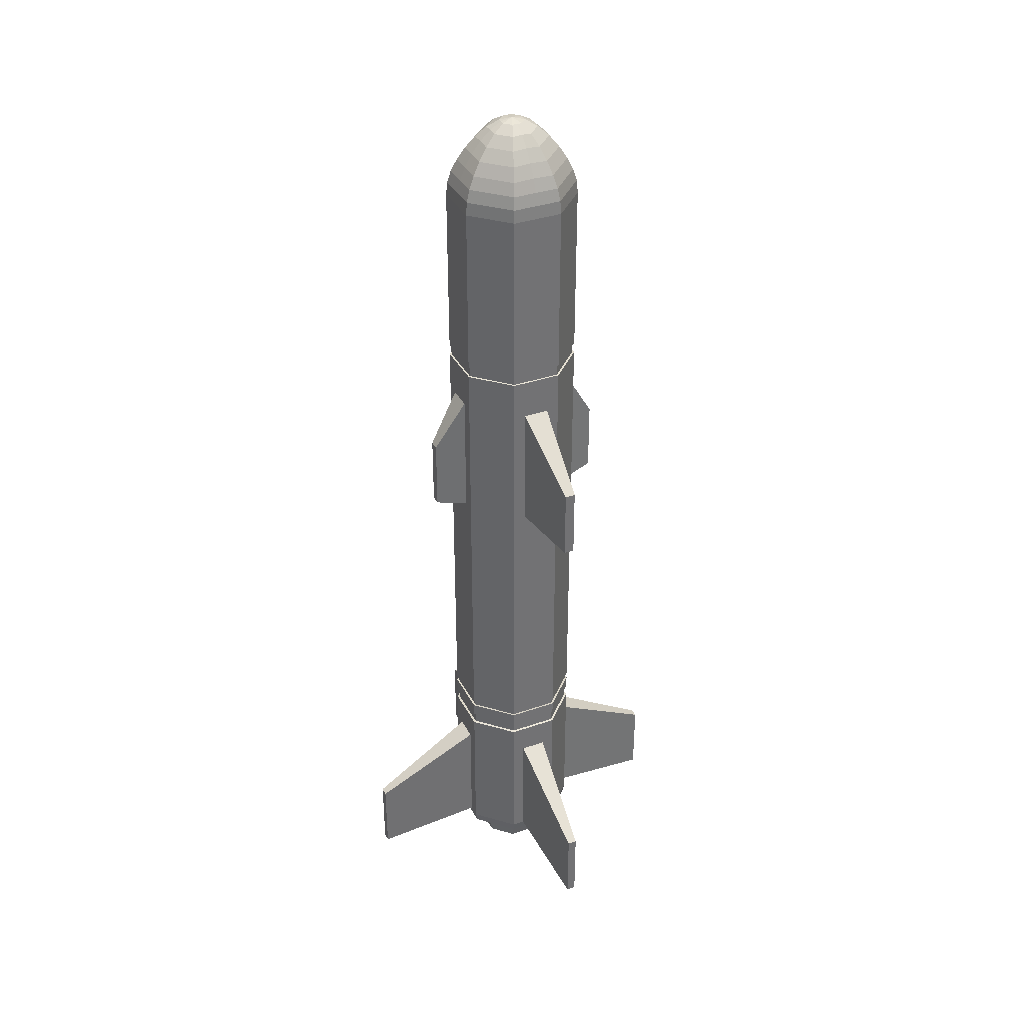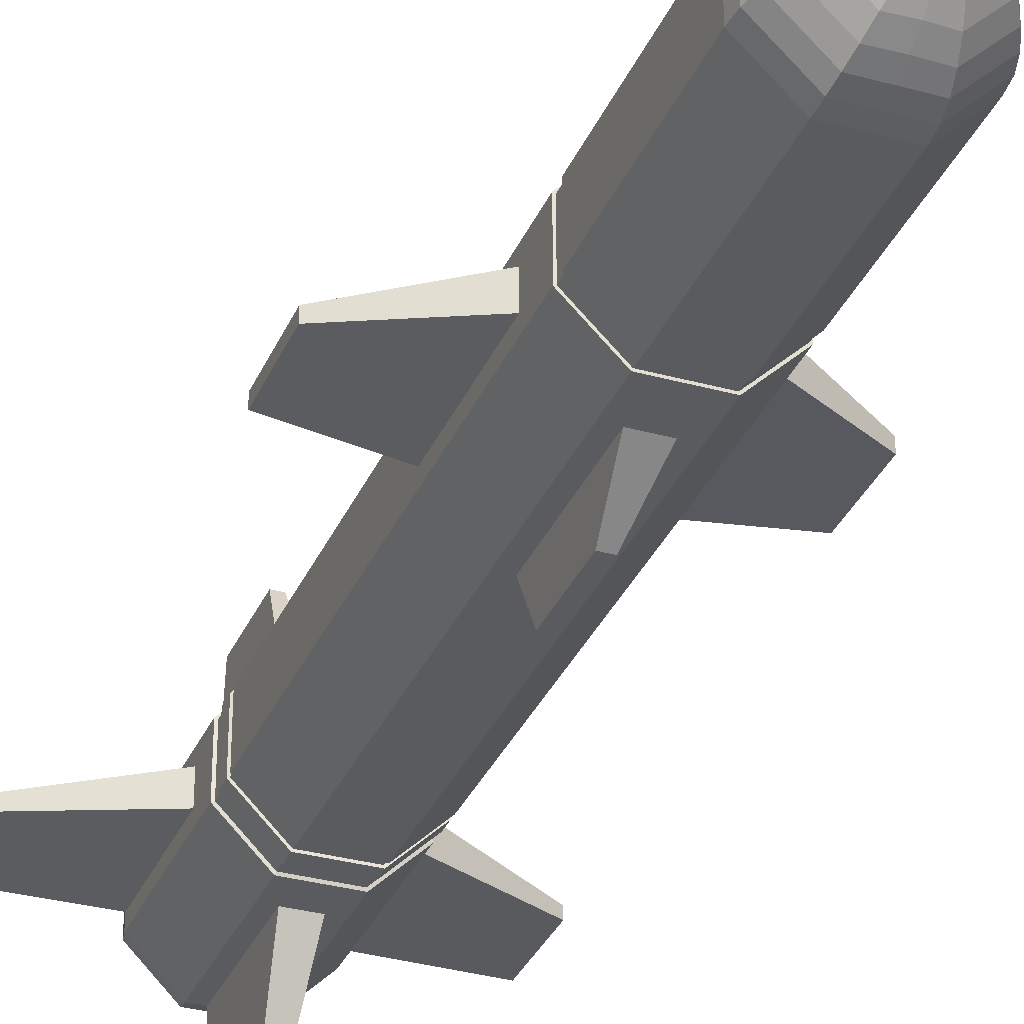
<metadata>
{"format":"obj","ext":"obj","renderer":"f3d","projection":"perspective","resolution":1024,"background":"white","views":[{"elev":36.0,"azim":-114.5,"up":"+Z"},{"elev":-33.0,"azim":-20.9,"up":"+Y"}]}
</metadata>
<code>
o Cylinder
v 0.06769 0.1634 -1.281
v 0.07654 0.1848 1.25
v 0.1634 0.06769 -1.281
v 0.1848 0.07654 1.25
v 0 0.1848 -0.8754
v 0.1848 0.07654 -0.8754
v 0.1848 0 0.171
v 0 0.1848 0.171
v 0.1848 0.07654 0.5643
v 0.1848 0 0.5643
v 0 0.1848 0.5643
v 0.07654 0.1848 0.5643
v 0 0.1848 1.25
v 0.1848 0 1.25
v 0.1848 0.07654 0.171
v 0.07654 0.1848 0.171
v 0.07654 0.1848 -0.8754
v 0.1848 0 -0.8754
v 0.1307 0 1.405
v 0.1848 0.03827 0.171
v 0.1848 0.03827 0.5643
v 0.44 0.01545 0.1877
v 0.44 0 0.4065
v 0.44 0 0.1877
v 0.44 0.01545 0.4065
v 0.5182 0.01385 -1.3
v 0.1848 0.03827 -0.8754
v 0.5182 0 -1.063
v 0.5182 0.01385 -1.063
v 0.5182 0 -1.3
v 0.03605 0.01493 1.49
v 0.07071 0.02929 1.469
v 0.1027 0.04252 1.439
v 0.1307 0.05412 1.403
v 0.1536 0.06364 1.365
v 0.1707 0.07071 1.328
v 0.1812 0.07507 1.29
v 0 0 1.498
v 0 0.1307 1.405
v 0 0.1027 1.441
v 0 0.07071 1.471
v 0 0.03605 1.491
v 0 0.1812 1.29
v 0 0.1536 1.367
v 0 0.1707 1.328
v 0.01493 0.03605 1.49
v 0.02929 0.07071 1.469
v 0.04252 0.1027 1.439
v 0.05412 0.1307 1.403
v 0.06364 0.1536 1.365
v 0.07071 0.1707 1.328
v 0.07507 0.1812 1.29
v 0.07071 0 1.471
v 0.03605 0 1.491
v 0.1812 0 1.29
v 0.1707 0 1.328
v 0.1536 0 1.367
v 0.1027 0 1.441
v 0 0.2788 0.4065
v 0 0.2788 0.1877
v 0 0.5182 -1.063
v 0 0.5182 -1.3
v 0.03827 0.1848 0.171
v 0.03827 0.1848 0.5643
v 0.01545 0.2788 0.1877
v 0.01545 0.2788 0.4065
v 0.01385 0.5182 -1.3
v 0.03827 0.1848 -0.8754
v 0.01385 0.5182 -1.063
v -0.06769 0.1634 -1.281
v -0.07654 0.1848 1.25
v -0.1634 0.06769 -1.281
v -0.1848 0.07654 1.25
v -0.1848 0.07654 -0.8754
v -0.1848 0 0.171
v -0.1848 0.07654 0.5643
v -0.1848 0 0.5643
v -0.07654 0.1848 0.5643
v -0.1848 0 1.25
v -0.1848 0.07654 0.171
v -0.07654 0.1848 0.171
v -0.07654 0.1848 -0.8754
v -0.1848 0 -0.8754
v -0.1307 0 1.405
v -0.1848 0.03827 0.171
v -0.1848 0.03827 0.5643
v -0.44 0.01545 0.1877
v -0.44 0 0.4065
v -0.44 0 0.1877
v -0.44 0.01545 0.4065
v -0.5182 0.01385 -1.3
v -0.1848 0.03827 -0.8754
v -0.5182 0 -1.063
v -0.5182 0.01385 -1.063
v -0.5182 0 -1.3
v -0.03605 0.01493 1.49
v -0.07071 0.02929 1.469
v -0.1027 0.04252 1.439
v -0.1307 0.05412 1.403
v -0.1536 0.06364 1.365
v -0.1707 0.07071 1.328
v -0.1812 0.07507 1.29
v -0.01493 0.03605 1.49
v -0.02929 0.07071 1.469
v -0.04252 0.1027 1.439
v -0.05412 0.1307 1.403
v -0.06364 0.1536 1.365
v -0.07071 0.1707 1.328
v -0.07507 0.1812 1.29
v -0.07071 0 1.471
v -0.03605 0 1.491
v -0.1812 0 1.29
v -0.1707 0 1.328
v -0.1536 0 1.367
v -0.1027 0 1.441
v -0.03827 0.1848 0.171
v -0.03827 0.1848 0.5643
v -0.01545 0.2788 0.1877
v -0.01545 0.2788 0.4065
v -0.01385 0.5182 -1.3
v -0.03827 0.1848 -0.8754
v -0.01385 0.5182 -1.063
v 0.06769 -0.1634 -1.281
v 0.07654 -0.1848 1.25
v 0.1634 -0.06769 -1.281
v 0.1848 -0.07654 1.25
v 0 -0.1848 -0.8754
v 0.1848 -0.07654 -0.8754
v 0 -0.1848 0.171
v 0.1848 -0.07654 0.5643
v 0 -0.1848 0.5643
v 0.07654 -0.1848 0.5643
v 0 -0.1848 1.25
v 0.1848 -0.07654 0.171
v 0.07654 -0.1848 0.171
v 0.07654 -0.1848 -0.8754
v 0.1848 -0.03827 0.171
v 0.1848 -0.03827 0.5643
v 0.44 -0.01545 0.1877
v 0.44 -0.01545 0.4065
v 0.5182 -0.01385 -1.3
v 0.1848 -0.03827 -0.8754
v 0.5182 -0.01385 -1.063
v 0.03605 -0.01493 1.49
v 0.07071 -0.02929 1.469
v 0.1027 -0.04252 1.439
v 0.1307 -0.05412 1.403
v 0.1536 -0.06364 1.365
v 0.1707 -0.07071 1.328
v 0.1812 -0.07507 1.29
v 0 -0.1307 1.405
v 0 -0.1027 1.441
v 0 -0.07071 1.471
v 0 -0.03605 1.491
v 0 -0.1812 1.29
v 0 -0.1536 1.367
v 0 -0.1707 1.328
v 0.01493 -0.03605 1.49
v 0.02929 -0.07071 1.469
v 0.04252 -0.1027 1.439
v 0.05412 -0.1307 1.403
v 0.06364 -0.1536 1.365
v 0.07071 -0.1707 1.328
v 0.07507 -0.1812 1.29
v 0.1396 -0.05782 -1.182
v 0 -0.2788 0.4065
v 0 -0.2788 0.1877
v 0 -0.5182 -1.063
v 0 -0.5182 -1.3
v 0.03827 -0.1848 0.171
v 0.03827 -0.1848 0.5643
v 0.01545 -0.2788 0.1877
v 0.01545 -0.2788 0.4065
v 0.01385 -0.5182 -1.3
v 0.03827 -0.1848 -0.8754
v 0.05782 -0.1396 -1.182
v 0.01385 -0.5182 -1.063
v -0.06769 -0.1634 -1.281
v -0.07654 -0.1848 1.25
v -0.1634 -0.06769 -1.281
v -0.1848 -0.07654 1.25
v -0.1848 -0.07654 -0.8754
v -0.1848 -0.07654 0.5643
v -0.07654 -0.1848 0.5643
v -0.1848 -0.07654 0.171
v -0.07654 -0.1848 0.171
v -0.07654 -0.1848 -0.8754
v -0.1848 -0.03827 0.171
v -0.1848 -0.03827 0.5643
v -0.44 -0.01545 0.1877
v -0.44 -0.01545 0.4065
v -0.5182 -0.01385 -1.3
v -0.1848 -0.03827 -0.8754
v -0.5182 -0.01385 -1.063
v -0.03605 -0.01493 1.49
v -0.07071 -0.02929 1.469
v -0.1027 -0.04252 1.439
v -0.1307 -0.05412 1.403
v -0.1536 -0.06364 1.365
v -0.1707 -0.07071 1.328
v -0.1812 -0.07507 1.29
v -0.01493 -0.03605 1.49
v -0.02929 -0.07071 1.469
v -0.04252 -0.1027 1.439
v -0.05412 -0.1307 1.403
v -0.06364 -0.1536 1.365
v -0.07071 -0.1707 1.328
v -0.07507 -0.1812 1.29
v -0.03827 -0.1848 0.171
v -0.03827 -0.1848 0.5643
v -0.01545 -0.2788 0.1877
v -0.01545 -0.2788 0.4065
v -0.01385 -0.5182 -1.3
v -0.03827 -0.1848 -0.8754
v -0.1396 0.05782 -1.182
v -0.01385 -0.5182 -1.063
v 0.07654 0.1848 -1.25
v 0.1848 0.07654 -1.25
v 0.1848 0.03827 -1.25
v 0.1848 0 -1.25
v 0.03827 0.1848 -1.25
v 0 0.1848 -1.25
v -0.07654 0.1848 -1.25
v -0.1848 0.07654 -1.25
v -0.1848 0.03827 -1.25
v -0.1848 0 -1.25
v -0.03827 0.1848 -1.25
v 0.07654 -0.1848 -1.25
v 0.1848 -0.07654 -1.25
v 0.1848 -0.03827 -1.25
v 0.03827 -0.1848 -1.25
v 0 -0.1848 -1.25
v -0.07654 -0.1848 -1.25
v -0.1848 -0.07654 -1.25
v -0.1848 -0.03827 -1.25
v -0.03827 -0.1848 -1.25
v 0.07394 0.1785 -1.281
v 0.1785 0.07394 -1.281
v -0.07394 0.1785 -1.281
v -0.1785 0.07394 -1.281
v -0.1396 -0.05782 -1.182
v 0.07394 -0.1785 -1.281
v 0.1785 -0.07394 -1.281
v -0.05782 0.1396 -1.182
v 0.1396 0.05782 -1.182
v -0.07394 -0.1785 -1.281
v -0.1785 -0.07394 -1.281
v -0.05782 -0.1396 -1.182
v 0.05782 0.1396 -1.182
v 0.06769 -0.1634 -1.182
v 0.1634 -0.06769 -1.182
v -0.06769 0.1634 -1.182
v -0.1634 0.06769 -1.182
v 0.06769 0.1634 -1.182
v 0.1634 0.06769 -1.182
v -0.1634 -0.06769 -1.182
v -0.06769 -0.1634 -1.182
v 0.08367 -0.03466 -1.39
v 0.03466 -0.08367 -1.39
v -0.08367 0.03466 -1.39
v -0.08367 -0.03466 -1.39
v -0.03466 0.08367 -1.39
v 0.08367 0.03466 -1.39
v -0.03466 -0.08367 -1.39
v 0.03466 0.08367 -1.39
v 0.04332 -0.1046 -1.39
v 0.1046 -0.04332 -1.39
v -0.04332 0.1046 -1.39
v -0.1046 0.04332 -1.39
v 0.04332 0.1046 -1.39
v 0.1046 0.04332 -1.39
v -0.1046 -0.04332 -1.39
v -0.04332 -0.1046 -1.39
v 0.03286 -0.07933 -1.182
v 0.07933 -0.03286 -1.182
v -0.03286 0.07933 -1.182
v -0.07933 0.03286 -1.182
v 0.03286 0.07933 -1.182
v 0.07933 0.03286 -1.182
v -0.07933 -0.03286 -1.182
v -0.03286 -0.07933 -1.182
v 0.07654 0.1848 0.7204
v 0.1848 0.07654 0.7204
v 0.1848 0 0.7204
v 0 0.1848 0.7204
v -0.07654 0.1848 0.7204
v -0.1848 0.07654 0.7204
v -0.1848 0 0.7204
v 0.07654 -0.1848 0.7204
v 0.1848 -0.07654 0.7204
v 0 -0.1848 0.7204
v -0.07654 -0.1848 0.7204
v -0.1848 -0.07654 0.7204
v 0.1848 0.07654 0.6868
v 0.1848 0 0.6868
v 0 0.1848 0.6868
v -0.1848 0.07654 0.6868
v -0.1848 0 0.6868
v 0.1848 -0.07654 0.6868
v 0 -0.1848 0.6868
v -0.1848 -0.07654 0.6868
v 0.07654 0.1848 0.6868
v -0.07654 0.1848 0.6868
v 0.07654 -0.1848 0.6868
v -0.07654 -0.1848 0.6868
v 0.07442 0.1797 0.6873
v 0.07442 0.1797 0.7199
v -0.07442 0.1797 0.6873
v -0.07442 0.1797 0.7199
v 0.07442 -0.1797 0.6873
v 0.07442 -0.1797 0.7199
v -0.07442 -0.1797 0.6873
v -0.07442 -0.1797 0.7199
v -0.1797 -0.07442 0.7199
v -0.1797 0 0.7199
v 0 -0.1797 0.7199
v 0.1797 0 0.7199
v 0.1797 -0.07442 0.7199
v -0.1797 0.07442 0.7199
v 0 0.1797 0.7199
v 0.1797 0.07442 0.7199
v 0.1797 0.07442 0.6873
v 0.1797 0 0.6873
v 0 0.1797 0.6873
v -0.1797 0.07442 0.6873
v -0.1797 0 0.6873
v 0.1797 -0.07442 0.6873
v 0 -0.1797 0.6873
v -0.1797 -0.07442 0.6873
v 0.1848 0 -0.7806
v 0 0.1848 -0.7806
v 0.1848 0.07654 -0.7806
v 0.07654 0.1848 -0.7806
v -0.1848 0 -0.7806
v -0.1848 0.07654 -0.7806
v -0.07654 0.1848 -0.7806
v 0 -0.1848 -0.7806
v 0.1848 -0.07654 -0.7806
v 0.07654 -0.1848 -0.7806
v -0.1848 -0.07654 -0.7806
v -0.07654 -0.1848 -0.7806
v 0.07654 0.1848 -0.7416
v 0.07654 0.1848 -0.6988
v 0.07654 0.1848 -0.6804
v -0.07654 0.1848 -0.7416
v -0.07654 0.1848 -0.6988
v -0.07654 0.1848 -0.6804
v 0.07654 -0.1848 -0.7416
v 0.07654 -0.1848 -0.6988
v 0.07654 -0.1848 -0.6804
v -0.07654 -0.1848 -0.7416
v -0.07654 -0.1848 -0.6988
v -0.07654 -0.1848 -0.6804
v 0.1848 0 -0.6804
v 0.1848 0 -0.6988
v 0.1848 0 -0.7416
v 0 0.1848 -0.6804
v 0 0.1848 -0.6988
v 0 0.1848 -0.7416
v 0.1848 0.07654 -0.6804
v 0.1848 0.07654 -0.6988
v 0.1848 0.07654 -0.7416
v -0.1848 0 -0.6804
v -0.1848 0 -0.6988
v -0.1848 0 -0.7416
v -0.1848 0.07654 -0.6804
v -0.1848 0.07654 -0.6988
v -0.1848 0.07654 -0.7416
v 0 -0.1848 -0.6804
v 0 -0.1848 -0.6988
v 0 -0.1848 -0.7416
v 0.1848 -0.07654 -0.6804
v 0.1848 -0.07654 -0.6988
v 0.1848 -0.07654 -0.7416
v -0.1848 -0.07654 -0.6804
v -0.1848 -0.07654 -0.6988
v -0.1848 -0.07654 -0.7416
v 0.1784 0 -0.741
v 0.1784 0 -0.7787
v 0 0.1784 -0.741
v 0 0.1784 -0.7787
v 0.1784 0.0739 -0.741
v 0.1784 0.0739 -0.7787
v -0.1784 0 -0.741
v -0.1784 0 -0.7787
v -0.1784 0.0739 -0.741
v -0.1784 0.0739 -0.7787
v 0 -0.1784 -0.741
v 0 -0.1784 -0.7787
v 0.1784 -0.0739 -0.741
v 0.1784 -0.0739 -0.7787
v -0.1784 -0.0739 -0.741
v -0.1784 -0.0739 -0.7787
v -0.0739 -0.1784 -0.7787
v 0.0739 -0.1784 -0.7787
v -0.0739 0.1784 -0.7787
v 0.0739 0.1784 -0.7787
v 0.0739 0.1784 -0.741
v 0.0739 0.1784 -0.6997
v 0.0739 0.1784 -0.6819
v -0.0739 0.1784 -0.741
v -0.0739 0.1784 -0.6997
v -0.0739 0.1784 -0.6819
v 0.0739 -0.1784 -0.741
v 0.0739 -0.1784 -0.6997
v 0.0739 -0.1784 -0.6819
v -0.0739 -0.1784 -0.741
v -0.0739 -0.1784 -0.6997
v -0.0739 -0.1784 -0.6819
v 0.1784 0 -0.6819
v 0.1784 0 -0.6997
v 0 0.1784 -0.6819
v 0 0.1784 -0.6997
v 0.1784 0.0739 -0.6819
v 0.1784 0.0739 -0.6997
v -0.1784 0 -0.6819
v -0.1784 0 -0.6997
v -0.1784 0.0739 -0.6819
v -0.1784 0.0739 -0.6997
v 0 -0.1784 -0.6819
v 0 -0.1784 -0.6997
v 0.1784 -0.0739 -0.6819
v 0.1784 -0.0739 -0.6997
v -0.1784 -0.0739 -0.6819
v -0.1784 -0.0739 -0.6997
f 3 125 251 255
f 180 72 253 256
f 178 180 256 257
f 70 1 254 252
f 1 3 255 254
f 125 123 250 251
f 72 70 252 253
f 123 178 257 250
f 285 282 307 320
f 299 295 323 327
f 292 293 314 313
f 294 302 306 322
f 283 284 317 321
f 300 304 310 328
f 291 292 313 316
f 287 286 309 319
f 304 299 327 310
f 293 288 315 314
f 286 285 320 309
f 297 298 326 325
f 329 314 315 326
f 328 316 313 312
f 312 313 314 329
f 327 323 317 318
f 328 310 311 316
f 310 327 318 311
f 325 326 315 319
f 324 308 309 320
f 308 325 319 309
f 322 321 317 323
f 324 320 307 306
f 306 307 321 322
f 302 296 324 306
f 284 290 318 317
f 301 305 312 329
f 282 283 321 307
f 295 294 322 323
f 289 291 316 311
f 305 300 328 312
f 303 297 325 308
f 290 289 311 318
f 298 301 329 326
f 296 303 308 324
f 288 287 319 315
f 351 377 392 407
f 341 337 389 394
f 358 346 402 413
f 360 354 410 414
f 375 363 416 424
f 345 359 380 401
f 355 361 415 411
f 364 376 425 417
f 372 350 406 422
f 332 333 397 383
f 362 356 378 382
f 377 365 384 392
f 349 373 423 405
f 330 332 383 379
f 357 344 400 412
f 369 353 409 420
f 374 348 404 390
f 333 331 381 397
f 343 358 413 399
f 352 370 421 408
f 354 372 422 410
f 336 335 387 396
f 359 342 398 380
f 371 351 407 388
f 389 388 407 394
f 421 420 409 408
f 393 392 384 385
f 425 424 416 417
f 394 407 392 393
f 408 409 424 425
f 389 395 404 388
f 421 405 406 420
f 391 379 378 390
f 423 411 410 422
f 395 391 390 404
f 405 423 422 406
f 381 396 401 380
f 413 402 403 412
f 387 385 384 386
f 419 417 416 418
f 396 387 386 401
f 402 419 418 403
f 381 380 398 397
f 413 412 400 399
f 383 382 378 379
f 415 414 410 411
f 397 398 382 383
f 399 400 414 415
f 342 362 382 398
f 347 357 412 403
f 334 340 393 385
f 376 352 408 425
f 361 343 399 415
f 365 368 386 384
f 340 341 394 393
f 353 375 424 409
f 344 360 414 400
f 367 364 417 419
f 337 339 395 389
f 348 371 388 404
f 363 366 418 416
f 338 330 379 391
f 370 349 405 421
f 368 345 401 386
f 339 338 391 395
f 350 369 420 406
f 346 367 419 402
f 331 336 396 381
f 356 374 390 378
f 366 347 403 418
f 335 334 385 387
f 373 355 411 423
f 176 248 273 266
f 176 165 251 250
f 244 215 253 252
f 245 249 254 255
f 215 241 256 253
f 241 248 257 256
f 165 245 255 251
f 249 244 252 254
f 248 176 250 257
f 264 261 280 281
f 245 165 267 271
f 241 215 269 272
f 215 244 268 269
f 244 249 270 268
f 248 241 272 273
f 249 245 271 270
f 165 176 266 267
f 259 258 267 266
f 262 260 269 268
f 263 265 270 271
f 260 261 272 269
f 261 264 273 272
f 258 263 271 267
f 265 262 268 270
f 264 259 266 273
f 278 279 275 274 281 280 277 276
f 265 263 279 278
f 258 259 274 275
f 259 264 281 274
f 263 258 275 279
f 261 260 277 280
f 260 262 276 277
f 262 265 278 276
f 282 2 4 283
f 344 16 15 360
f 217 17 6 218
f 15 9 21 20
f 285 13 2 282
f 219 27 29 26
f 283 4 14 284
f 360 15 20 7 354
f 16 12 9 15
f 357 8 63 16 344
f 33 32 53 58
f 7 20 22 24
f 22 25 23 24
f 10 7 24 23
f 21 10 23 25
f 20 21 25 22
f 218 6 27 219
f 26 29 28 30
f 27 18 28 29
f 220 219 26 30
f 51 50 35 36
f 52 51 36 37
f 46 38 31
f 47 46 31 32
f 48 47 32 33
f 49 48 33 34
f 50 49 34 35
f 31 38 54
f 34 33 58 19
f 35 34 19 57
f 45 44 50 51
f 32 31 54 53
f 43 45 51 52
f 36 35 57 56
f 38 46 42
f 37 36 56 55
f 41 42 46 47
f 40 41 47 48
f 39 40 48 49
f 44 39 49 50
f 4 37 55 14
f 2 52 37 4
f 13 43 52 2
f 11 8 60 59
f 221 67 69 68
f 8 60 65 63
f 65 60 59 66
f 64 66 59 11
f 63 65 66 64
f 67 62 61 69
f 68 69 61 5
f 222 62 67 221
f 217 221 68 17
f 16 63 64 12
f 286 287 73 71
f 347 366 80 81
f 223 224 74 82
f 80 85 86 76
f 285 286 71 13
f 225 91 94 92
f 287 288 79 73
f 366 363 75 85 80
f 81 80 76 78
f 357 347 81 116 8
f 98 115 110 97
f 75 89 87 85
f 87 89 88 90
f 77 88 89 75
f 86 90 88 77
f 85 87 90 86
f 224 225 92 74
f 91 95 93 94
f 92 94 93 83
f 226 95 91 225
f 108 101 100 107
f 109 102 101 108
f 103 96 38
f 104 97 96 103
f 105 98 97 104
f 106 99 98 105
f 107 100 99 106
f 96 111 38
f 99 84 115 98
f 100 114 84 99
f 45 108 107 44
f 97 110 111 96
f 43 109 108 45
f 101 113 114 100
f 38 42 103
f 102 112 113 101
f 41 104 103 42
f 40 105 104 41
f 39 106 105 40
f 44 107 106 39
f 73 79 112 102
f 71 73 102 109
f 13 71 109 43
f 227 121 122 120
f 8 116 118 60
f 118 119 59 60
f 117 11 59 119
f 116 117 119 118
f 120 122 61 62
f 121 5 61 122
f 222 227 120 62
f 223 82 121 227
f 81 78 117 116
f 289 290 126 124
f 350 372 134 135
f 228 229 128 136
f 134 137 138 130
f 291 289 124 133
f 230 141 143 142
f 290 284 14 126
f 372 354 7 137 134
f 135 134 130 132
f 369 350 135 170 129
f 146 58 53 145
f 7 24 139 137
f 139 24 23 140
f 138 140 23 10
f 137 139 140 138
f 229 230 142 128
f 141 30 28 143
f 142 143 28 18
f 220 30 141 230
f 163 149 148 162
f 164 150 149 163
f 158 144 38
f 159 145 144 158
f 160 146 145 159
f 161 147 146 160
f 162 148 147 161
f 144 54 38
f 147 19 58 146
f 148 57 19 147
f 157 163 162 156
f 145 53 54 144
f 155 164 163 157
f 149 56 57 148
f 38 154 158
f 150 55 56 149
f 153 159 158 154
f 152 160 159 153
f 151 161 160 152
f 156 162 161 151
f 126 14 55 150
f 124 126 150 164
f 133 124 164 155
f 131 166 167 129
f 231 175 177 174
f 129 170 172 167
f 172 173 166 167
f 171 131 166 173
f 170 171 173 172
f 174 177 168 169
f 175 127 168 177
f 232 231 174 169
f 228 136 175 231
f 135 132 171 170
f 292 179 181 293
f 353 186 185 375
f 233 187 182 234
f 185 183 189 188
f 291 133 179 292
f 235 193 194 192
f 293 181 79 288
f 375 185 188 75 363
f 186 184 183 185
f 369 129 209 186 353
f 197 196 110 115
f 75 188 190 89
f 190 191 88 89
f 189 77 88 191
f 188 189 191 190
f 234 182 193 235
f 192 194 93 95
f 193 83 93 194
f 226 235 192 95
f 207 206 199 200
f 208 207 200 201
f 202 38 195
f 203 202 195 196
f 204 203 196 197
f 205 204 197 198
f 206 205 198 199
f 195 38 111
f 198 197 115 84
f 199 198 84 114
f 157 156 206 207
f 196 195 111 110
f 155 157 207 208
f 200 199 114 113
f 38 202 154
f 201 200 113 112
f 153 154 202 203
f 152 153 203 204
f 151 152 204 205
f 156 151 205 206
f 181 201 112 79
f 179 208 201 181
f 133 155 208 179
f 236 213 216 214
f 129 167 211 209
f 211 167 166 212
f 210 212 166 131
f 209 211 212 210
f 213 169 168 216
f 214 216 168 127
f 232 169 213 236
f 233 236 214 187
f 186 209 210 184
f 238 237 217 218
f 243 238 218 219 220 230 229
f 1 70 239 237
f 237 239 223 227 222 221 217
f 239 240 224 223
f 242 243 229 228
f 246 242 228 231 232 236 233
f 247 246 233 234
f 240 247 234 235 226 225 224
f 3 1 237 238
f 3 238 243 125
f 70 72 240 239
f 123 125 243 242
f 123 242 246 178
f 180 178 246 247
f 72 180 247 240
f 12 302 294 9
f 11 296 302 12 64
f 9 294 295 10 21
f 78 76 297 303
f 11 117 78 303 296
f 76 86 77 298 297
f 132 130 299 304
f 131 171 132 304 300
f 130 138 10 295 299
f 184 305 301 183
f 131 300 305 184 210
f 183 301 298 77 189
f 127 337 341 187 214
f 182 340 334 83 193
f 187 341 340 182
f 127 175 136 339 337
f 128 142 18 330 338
f 136 128 338 339
f 5 121 82 336 331
f 74 92 83 334 335
f 82 74 335 336
f 5 331 333 17 68
f 6 332 330 18 27
f 17 333 332 6
f 371 370 352 351
f 377 376 364 365
f 351 352 376 377
f 371 348 349 370
f 374 356 355 373
f 348 374 373 349
f 359 345 346 358
f 368 365 364 367
f 345 368 367 346
f 359 358 343 342
f 362 361 355 356
f 342 343 361 362

</code>
